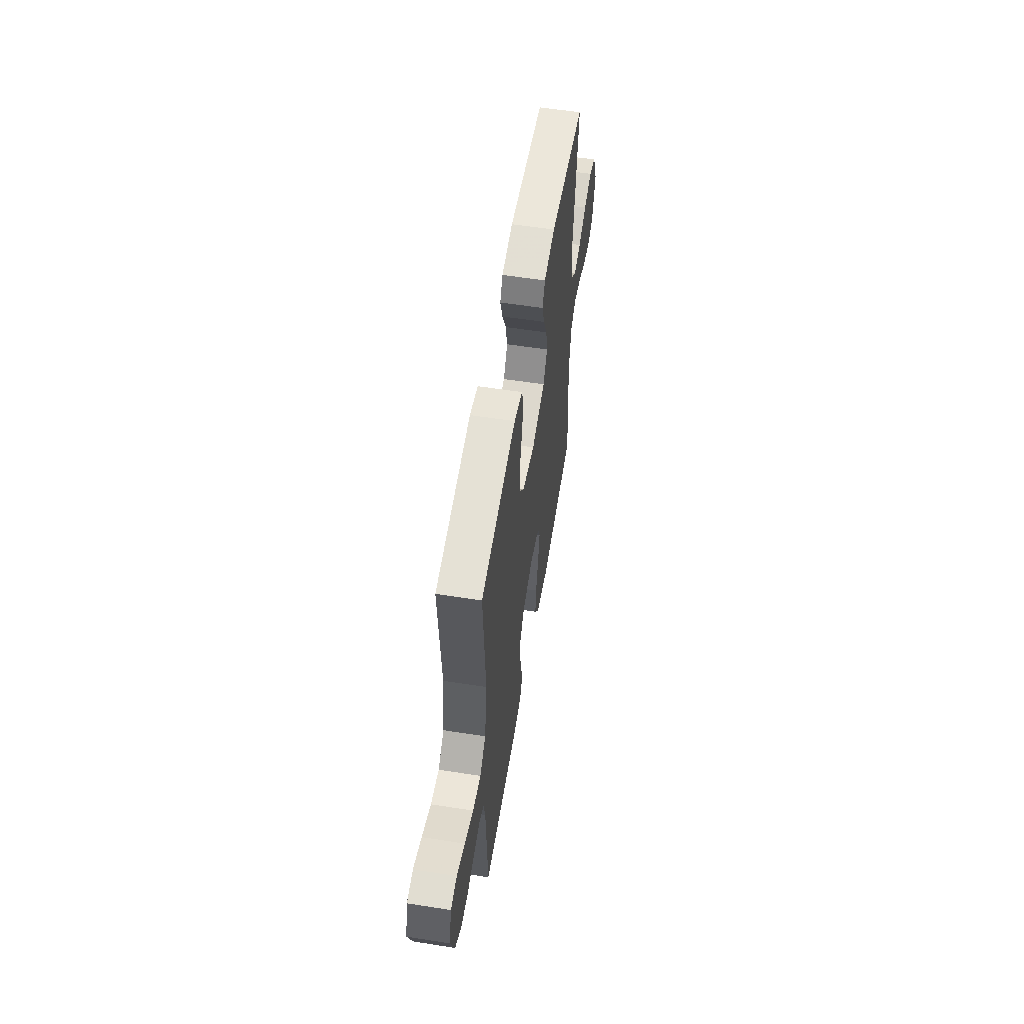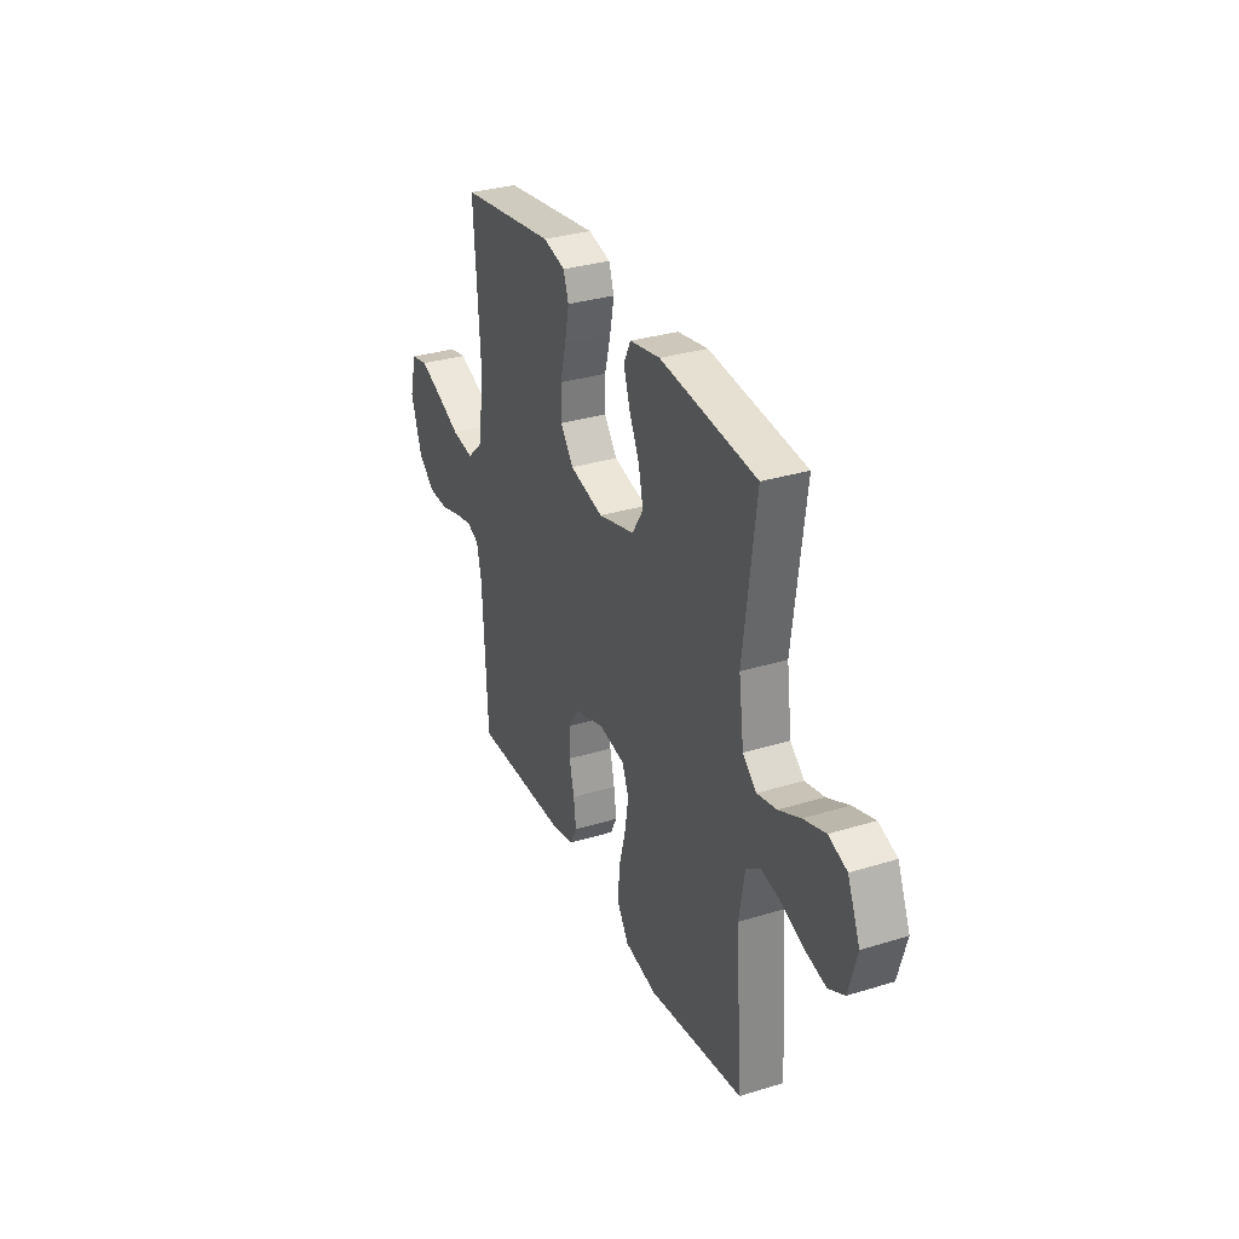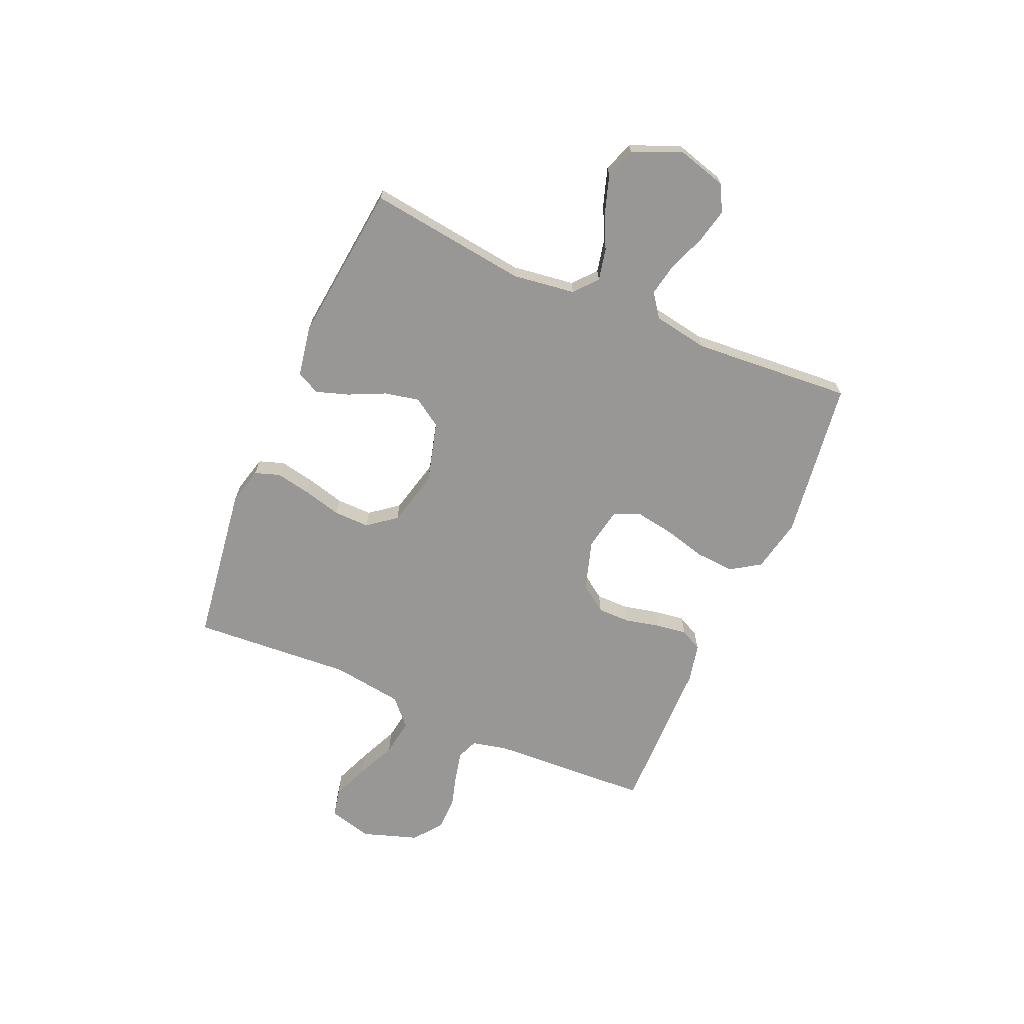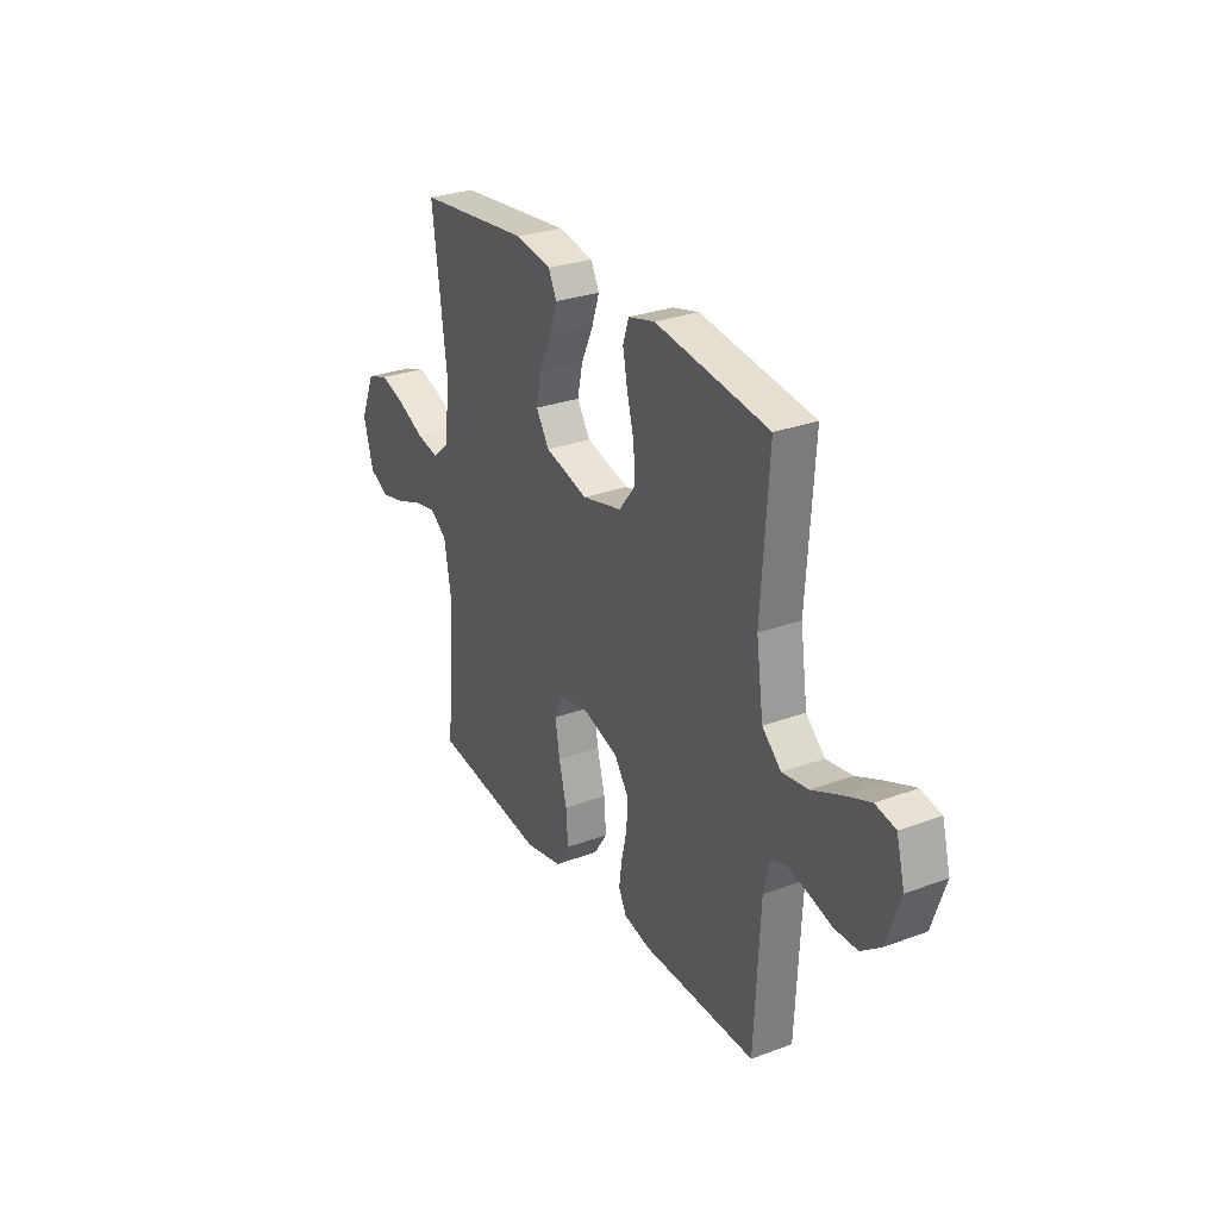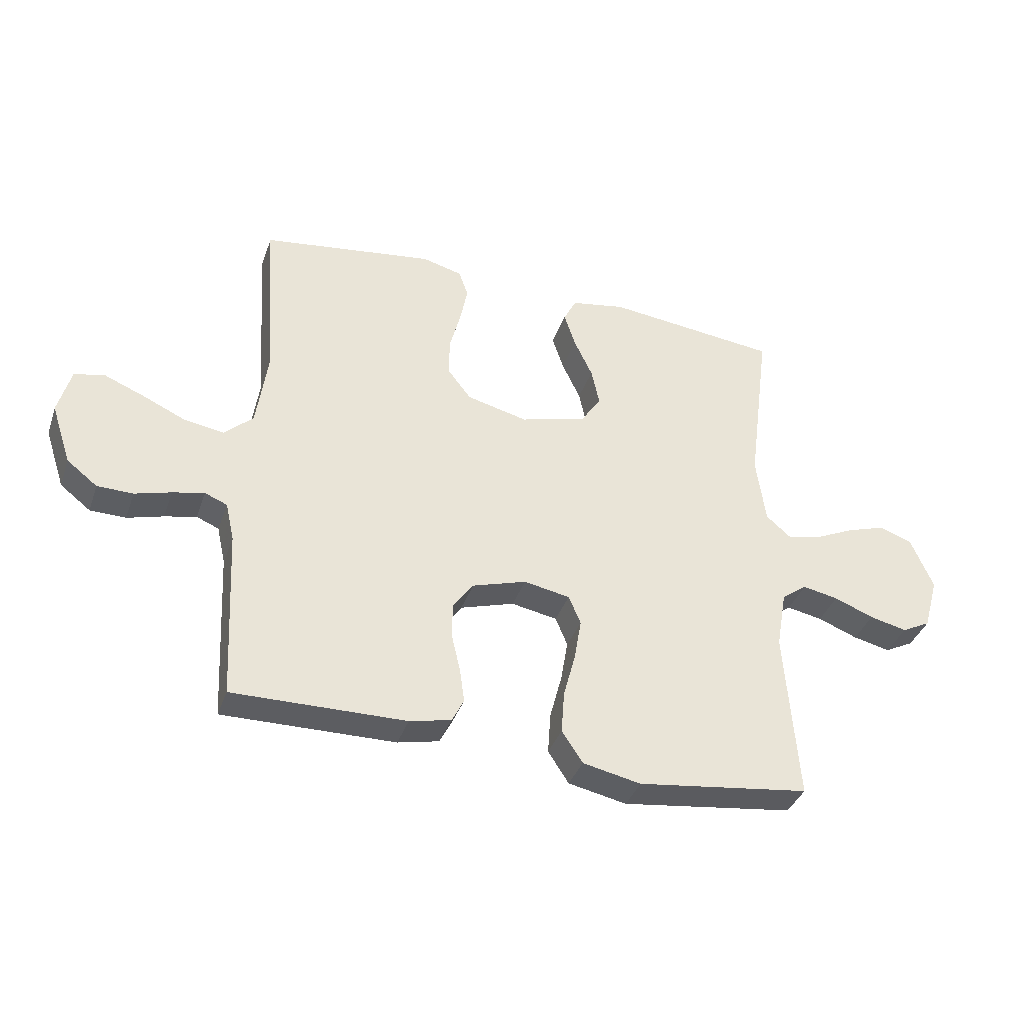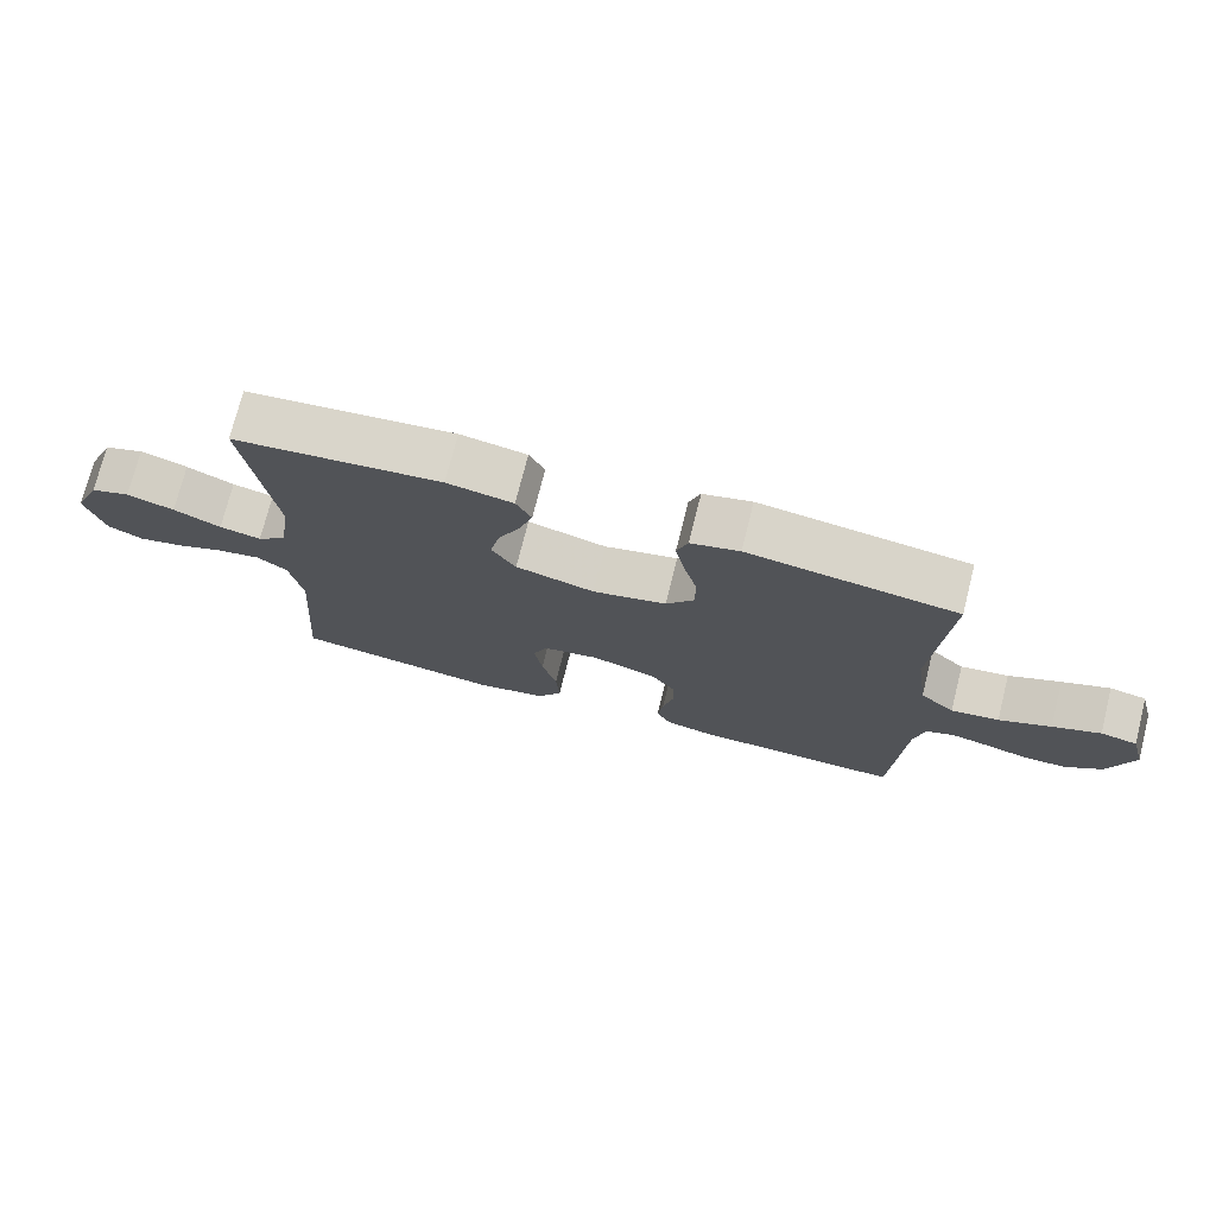
<metadata>
{"format":"obj","ext":"obj","renderer":"f3d","projection":"perspective","resolution":1024,"background":"white","views":[{"elev":56.5,"azim":-80.7,"up":"+Z"},{"elev":31.8,"azim":66.6,"up":"+Z"},{"elev":-68.3,"azim":66.6,"up":"+Y"},{"elev":28.8,"azim":-119.0,"up":"+Z"},{"elev":-37.4,"azim":-18.2,"up":"+Z"},{"elev":73.9,"azim":-165.9,"up":"+Z"}]}
</metadata>
<code>
v 0.5 0.07 -0.5
v 0.2 0.07 -0.54
v 0.099 0.07 -0.519
v 0.063 0.07 -0.464
v 0.068 0.07 -0.391
v 0.089 0.07 -0.311
v 0.101 0.07 -0.239
v 0.08 0.07 -0.189
v 0 0.07 -0.174
v -0.094 0.07 -0.203
v -0.13 0.07 -0.254
v -0.13 0.07 -0.316
v -0.115 0.07 -0.381
v -0.107 0.07 -0.439
v -0.128 0.07 -0.48
v -0.2 0.07 -0.496
v -0.5 0.07 -0.5
v -0.515 0.07 -0.2
v -0.53 0.07 -0.133
v -0.569 0.07 -0.117
v -0.624 0.07 -0.129
v -0.687 0.07 -0.147
v -0.749 0.07 -0.146
v -0.802 0.07 -0.105
v -0.837 0.07 0
v -0.815 0.07 0.082
v -0.762 0.07 0.093
v -0.693 0.07 0.065
v -0.618 0.07 0.031
v -0.549 0.07 0.02
v -0.499 0.07 0.066
v -0.48 0.07 0.2
v -0.5 0.07 0.5
v -0.2 0.07 0.542
v -0.13 0.07 0.524
v -0.114 0.07 0.477
v -0.127 0.07 0.411
v -0.146 0.07 0.339
v -0.147 0.07 0.272
v -0.106 0.07 0.219
v 0 0.07 0.193
v 0.114 0.07 0.224
v 0.149 0.07 0.278
v 0.135 0.07 0.343
v 0.103 0.07 0.411
v 0.083 0.07 0.472
v 0.105 0.07 0.516
v 0.2 0.07 0.533
v 0.5 0.07 0.5
v 0.461 0.07 0.2
v 0.477 0.07 0.082
v 0.52 0.07 0.045
v 0.58 0.07 0.058
v 0.648 0.07 0.09
v 0.716 0.07 0.112
v 0.773 0.07 0.092
v 0.812 0.07 0
v 0.786 0.07 -0.093
v 0.736 0.07 -0.119
v 0.671 0.07 -0.104
v 0.602 0.07 -0.077
v 0.54 0.07 -0.065
v 0.496 0.07 -0.097
v 0.478 0.07 -0.2
v 0.5 0 -0.5
v 0.2 0 -0.54
v 0.099 0 -0.519
v 0.063 0 -0.464
v 0.068 0 -0.391
v 0.089 0 -0.311
v 0.101 0 -0.239
v 0.08 0 -0.189
v 0 0 -0.174
v -0.094 0 -0.203
v -0.13 0 -0.254
v -0.13 0 -0.316
v -0.115 0 -0.381
v -0.107 0 -0.439
v -0.128 0 -0.48
v -0.2 0 -0.496
v -0.5 0 -0.5
v -0.515 0 -0.2
v -0.53 0 -0.133
v -0.569 0 -0.117
v -0.624 0 -0.129
v -0.687 0 -0.147
v -0.749 0 -0.146
v -0.802 0 -0.105
v -0.837 0 0
v -0.815 0 0.082
v -0.762 0 0.093
v -0.693 0 0.065
v -0.618 0 0.031
v -0.549 0 0.02
v -0.499 0 0.066
v -0.48 0 0.2
v -0.5 0 0.5
v -0.2 0 0.542
v -0.13 0 0.524
v -0.114 0 0.477
v -0.127 0 0.411
v -0.146 0 0.339
v -0.147 0 0.272
v -0.106 0 0.219
v 0 0 0.193
v 0.114 0 0.224
v 0.149 0 0.278
v 0.135 0 0.343
v 0.103 0 0.411
v 0.083 0 0.472
v 0.105 0 0.516
v 0.2 0 0.533
v 0.5 0 0.5
v 0.461 0 0.2
v 0.477 0 0.082
v 0.52 0 0.045
v 0.58 0 0.058
v 0.648 0 0.09
v 0.716 0 0.112
v 0.773 0 0.092
v 0.812 0 0
v 0.786 0 -0.093
v 0.736 0 -0.119
v 0.671 0 -0.104
v 0.602 0 -0.077
v 0.54 0 -0.065
v 0.496 0 -0.097
v 0.478 0 -0.2
f 58 59 60 61
f 58 61 62
f 57 58 62
f 56 57 62
f 53 54 55 56
f 52 53 56 62
f 51 52 62 63
f 47 48 49 50
f 44 45 46 47
f 43 44 47 50
f 42 43 50 51
f 35 36 37 38
f 33 34 35 38
f 32 33 38 39
f 31 32 39 40
f 26 27 28 29
f 24 25 26 29
f 24 29 30
f 21 22 23 24
f 20 21 24 30
f 19 20 30 31
f 15 16 17 18
f 12 13 14 15
f 12 15 18 19
f 3 4 5 6
f 3 6 7
f 64 1 2 3
f 64 3 7
f 63 64 7 8
f 41 42 51 63
f 41 63 8 9
f 40 41 9 10
f 31 40 10 11
f 11 12 19 31
f 125 124 123 122
f 126 125 122
f 126 122 121
f 126 121 120
f 120 119 118 117
f 126 120 117 116
f 127 126 116 115
f 114 113 112 111
f 111 110 109 108
f 114 111 108 107
f 115 114 107 106
f 102 101 100 99
f 102 99 98 97
f 103 102 97 96
f 104 103 96 95
f 93 92 91 90
f 93 90 89 88
f 94 93 88
f 88 87 86 85
f 94 88 85 84
f 95 94 84 83
f 82 81 80 79
f 79 78 77 76
f 83 82 79 76
f 70 69 68 67
f 71 70 67
f 67 66 65 128
f 71 67 128
f 72 71 128 127
f 127 115 106 105
f 73 72 127 105
f 74 73 105 104
f 75 74 104 95
f 95 83 76 75
f 1 65 66 2
f 2 66 67 3
f 3 67 68 4
f 4 68 69 5
f 5 69 70 6
f 6 70 71 7
f 7 71 72 8
f 8 72 73 9
f 9 73 74 10
f 10 74 75 11
f 11 75 76 12
f 12 76 77 13
f 13 77 78 14
f 14 78 79 15
f 15 79 80 16
f 16 80 81 17
f 17 81 82 18
f 18 82 83 19
f 19 83 84 20
f 20 84 85 21
f 21 85 86 22
f 22 86 87 23
f 23 87 88 24
f 24 88 89 25
f 25 89 90 26
f 26 90 91 27
f 27 91 92 28
f 28 92 93 29
f 29 93 94 30
f 30 94 95 31
f 31 95 96 32
f 32 96 97 33
f 33 97 98 34
f 34 98 99 35
f 35 99 100 36
f 36 100 101 37
f 37 101 102 38
f 38 102 103 39
f 39 103 104 40
f 40 104 105 41
f 41 105 106 42
f 42 106 107 43
f 43 107 108 44
f 44 108 109 45
f 45 109 110 46
f 46 110 111 47
f 47 111 112 48
f 48 112 113 49
f 49 113 114 50
f 50 114 115 51
f 51 115 116 52
f 52 116 117 53
f 53 117 118 54
f 54 118 119 55
f 55 119 120 56
f 56 120 121 57
f 57 121 122 58
f 58 122 123 59
f 59 123 124 60
f 60 124 125 61
f 61 125 126 62
f 62 126 127 63
f 63 127 128 64
f 64 128 65 1

</code>
